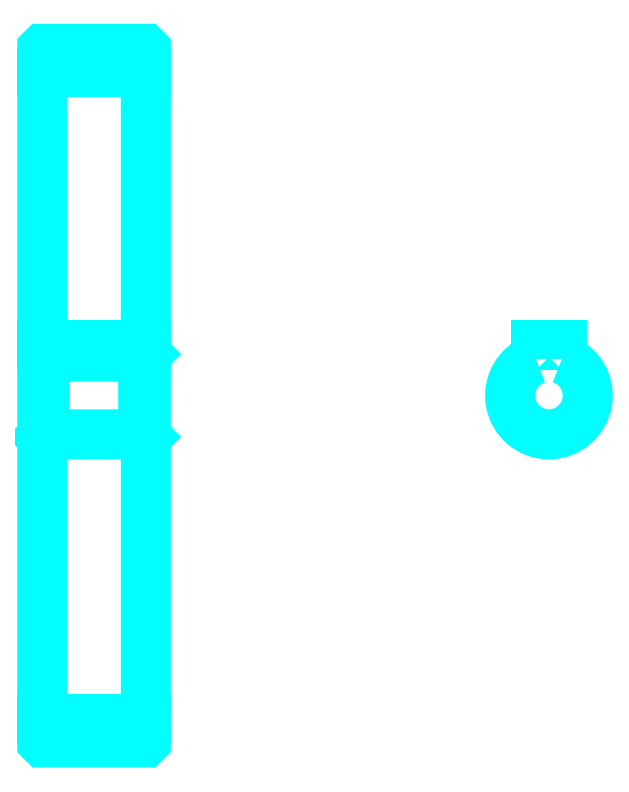
<metadata>
{"format":"dxf","ext":"dxf","renderer":"ezdxf+matplotlib","layout":"modelspace","background":"white","min_lineweight":24,"dpi":150}
</metadata>
<code>
0
SECTION
2
ENTITIES
0
LINE
8
0
10
135.6
20
180.6
30
0
11
155.6
21
180.6
31
0
0
LINE
8
0
10
135.6
20
55.6
30
0
11
155.6
21
55.6
31
0
0
LINE
8
0
10
155.6
20
126.1
30
0
11
155.1
21
125.6
31
0
0
LINE
8
0
10
155.6
20
110.1
30
0
11
155.1
21
110.6
31
0
0
LINE
8
0
10
135.6
20
110.1
30
0
11
136.1
21
110.6
31
0
0
POLYLINE
8
0
66
1
10
0
20
0
30
0
70
2
0
VERTEX
8
0
10
135.6
20
110.1
30
0
70
0
0
VERTEX
8
0
10
135.6
20
51.2
30
0
70
0
0
VERTEX
8
0
10
135.7
20
51.1
30
0
70
0
0
VERTEX
8
0
10
155.5
20
51.1
30
0
70
0
0
VERTEX
8
0
10
155.6
20
51.2
30
0
70
0
0
VERTEX
8
0
10
155.6
20
185
30
0
70
0
0
VERTEX
8
0
10
155.5
20
185.1
30
0
70
0
0
VERTEX
8
0
10
135.7
20
185.1
30
0
70
0
0
VERTEX
8
0
10
135.6
20
185
30
0
70
0
0
VERTEX
8
0
10
135.6
20
110.1
30
0
70
0
0
SEQEND
8
0
0
POLYLINE
8
0
66
1
10
0
20
0
30
0
70
2
0
VERTEX
8
0
10
135.6
20
126.1
30
0
70
0
0
VERTEX
8
0
10
136.1
20
125.6
30
0
70
0
0
VERTEX
8
0
10
136.1
20
110.6
30
0
70
0
0
VERTEX
8
0
10
155.1
20
110.6
30
0
70
0
0
VERTEX
8
0
10
155.1
20
125.6
30
0
70
0
0
VERTEX
8
0
10
136.1
20
125.6
30
0
70
0
0
SEQEND
8
0
0
ARC
8
0
10
233.5
20
118.1
30
0
40
7.5
50
109.5
51
70.53
0
POLYLINE
8
0
66
1
10
0
20
0
30
0
70
2
0
VERTEX
8
0
10
236
20
125.2
30
0
70
0
0
VERTEX
8
0
10
236
20
127.9
30
0
70
0
0
VERTEX
8
0
10
231
20
127.9
30
0
70
0
0
VERTEX
8
0
10
231
20
125.2
30
0
70
0
0
SEQEND
8
0
0
LINE
8
0
10
135.6
20
127.9
30
0
11
155.6
21
127.9
31
0
0
ENDSEC
0
EOF

</code>
